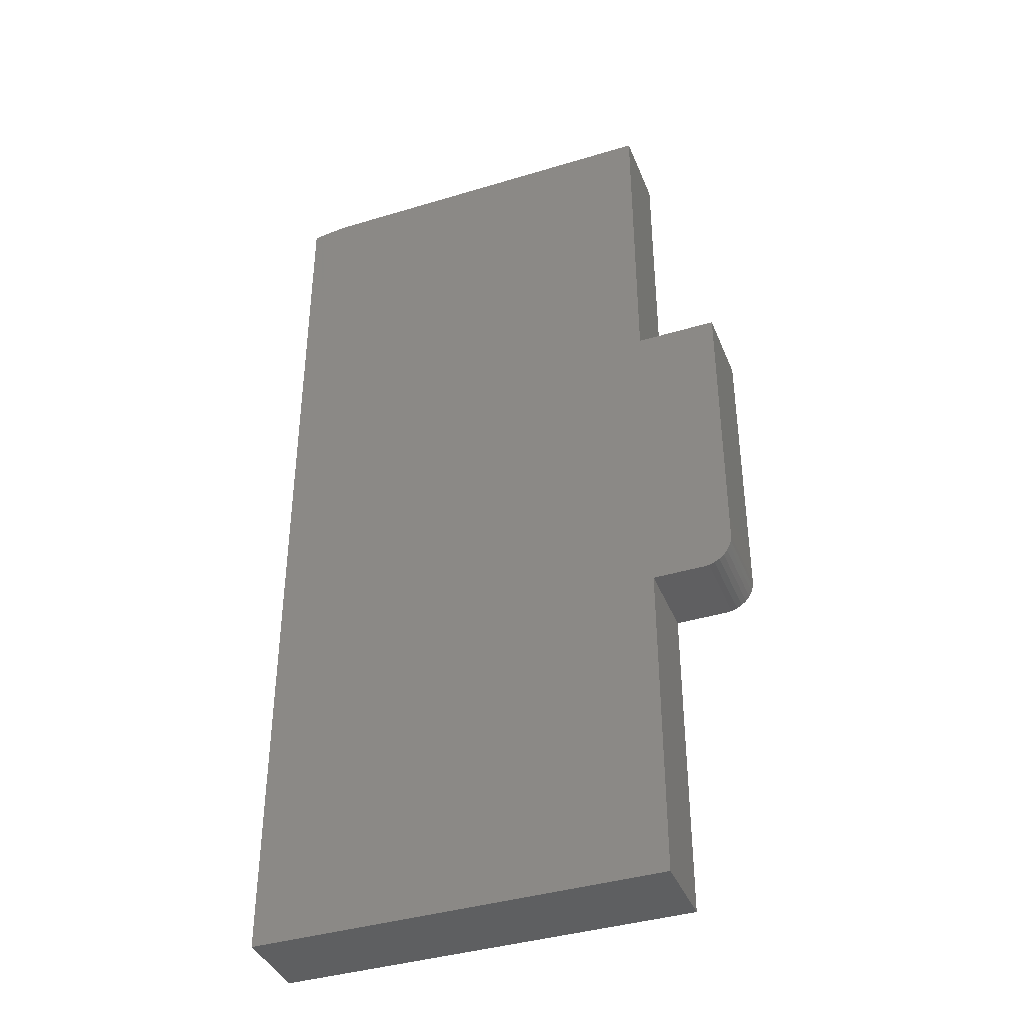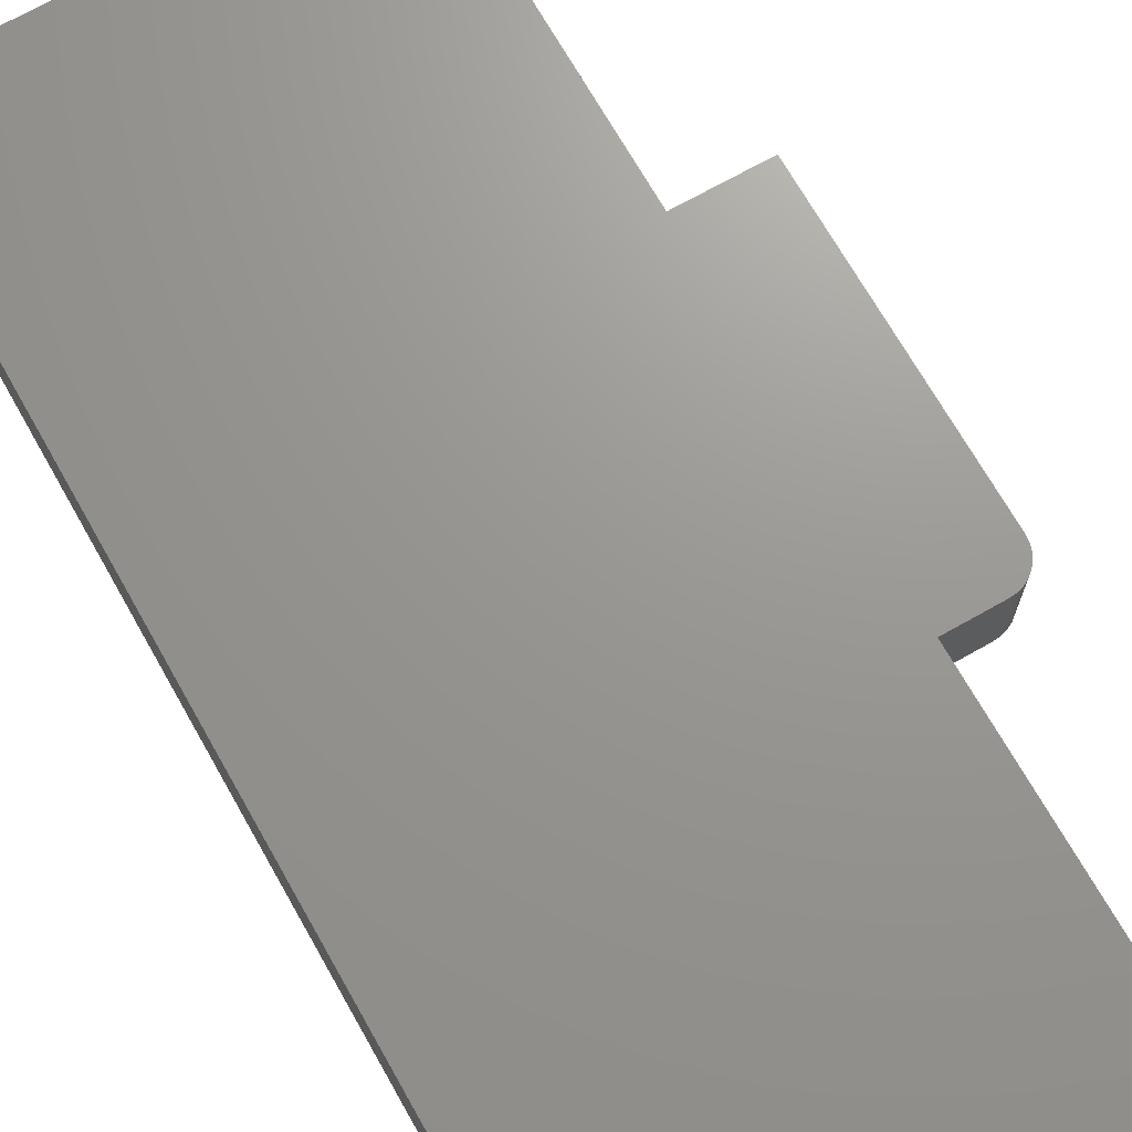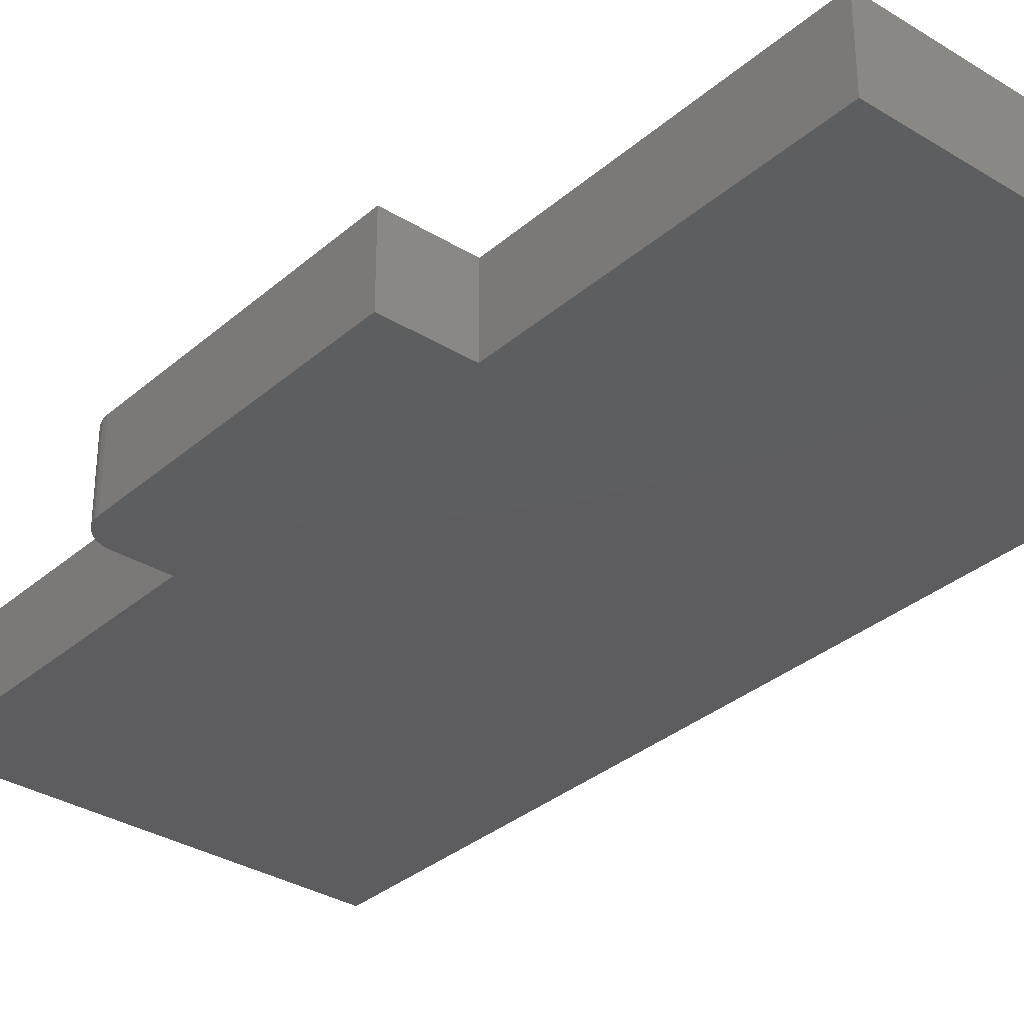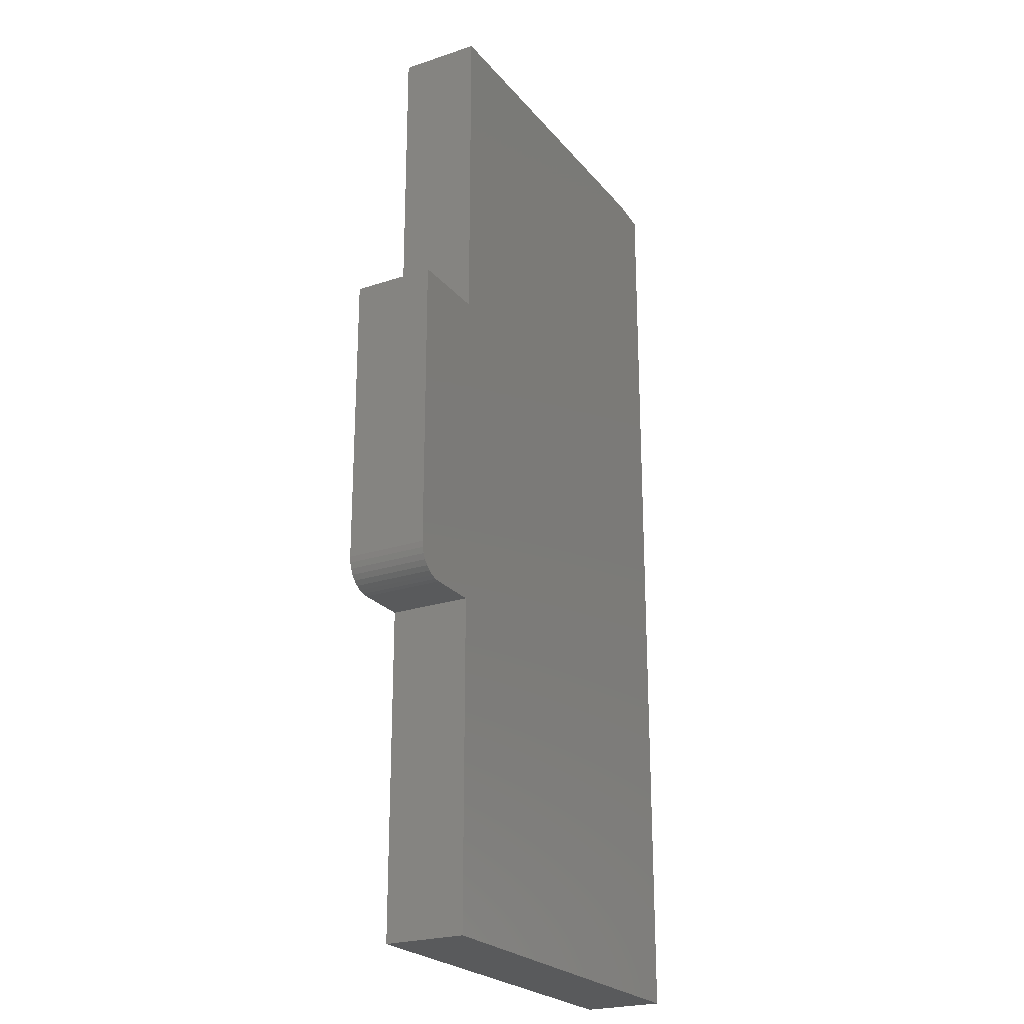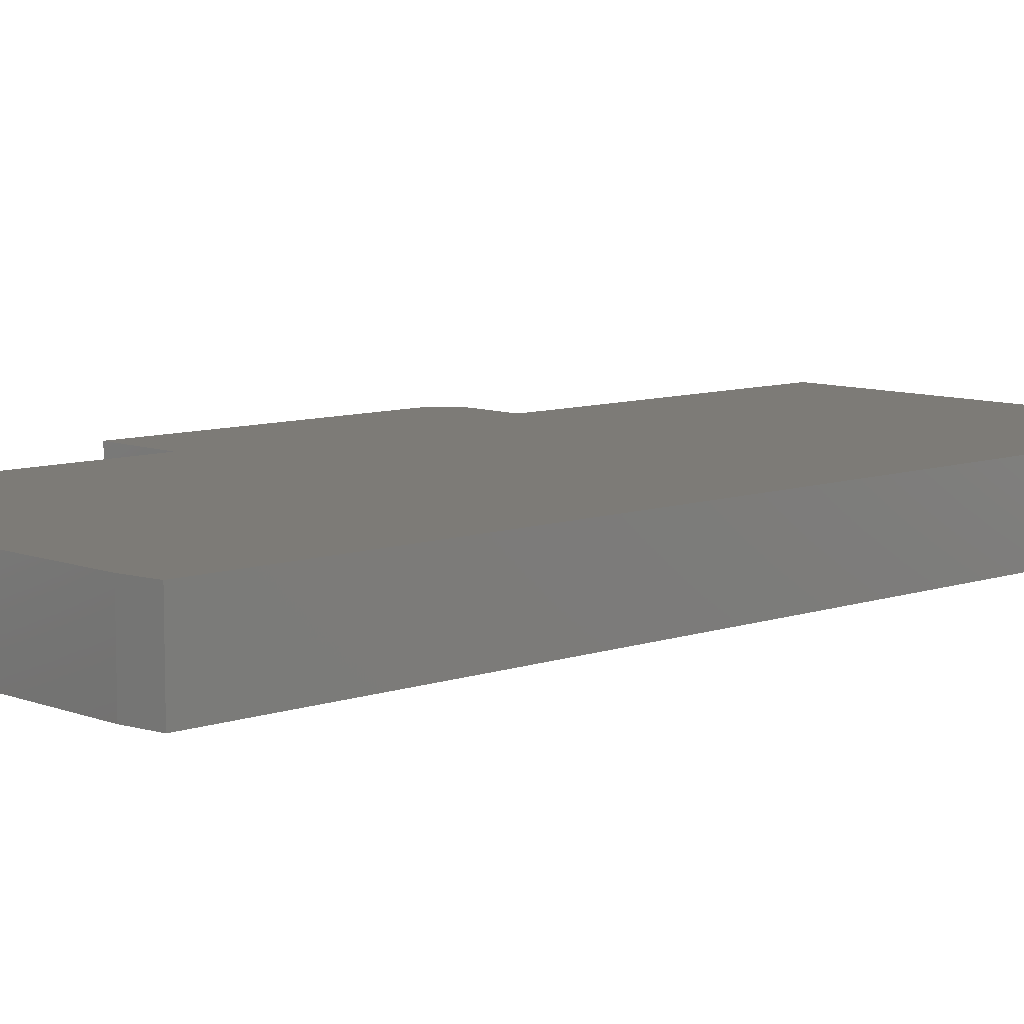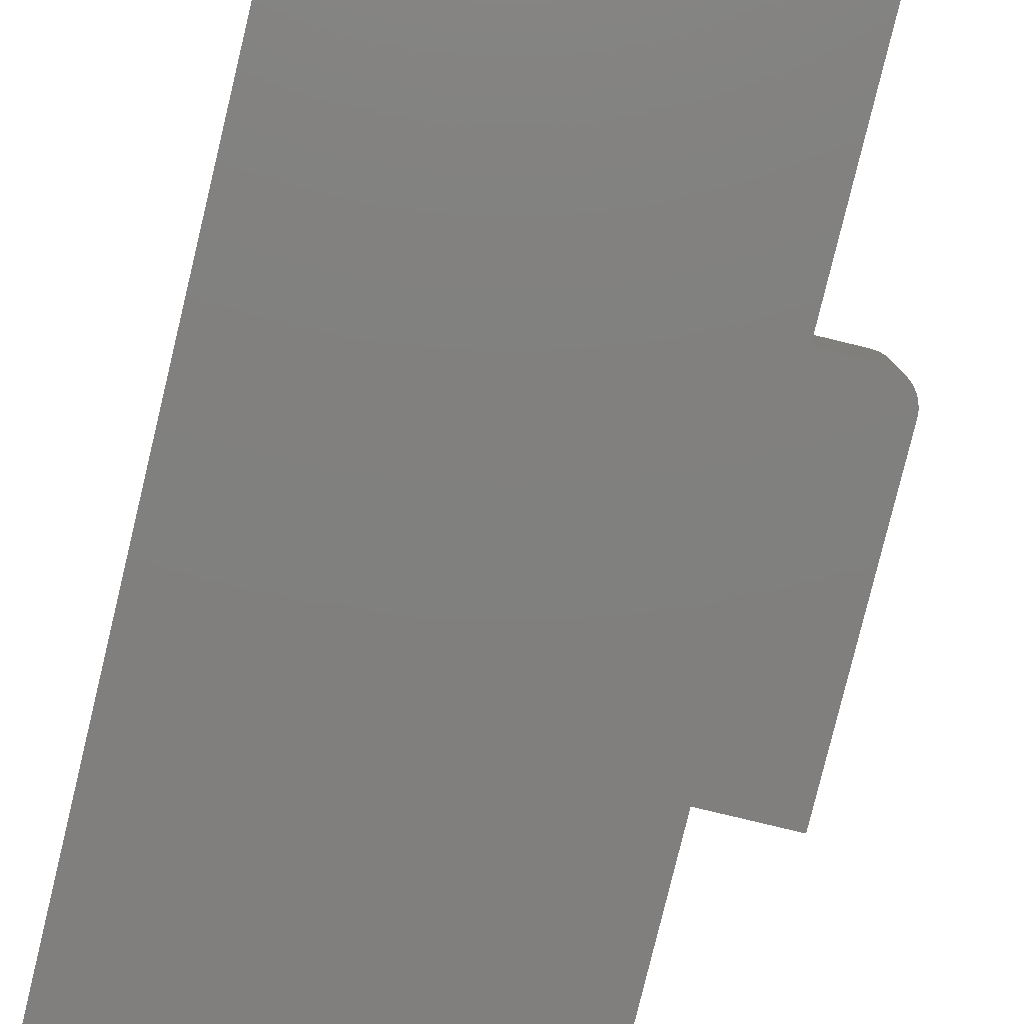
<metadata>
{"format":"stl","ext":"stl","renderer":"f3d","projection":"perspective","resolution":1024,"background":"white","views":[{"elev":-39.3,"azim":-159.3,"up":"+Z"},{"elev":70.1,"azim":150.5,"up":"+Y"},{"elev":-33.0,"azim":-40.3,"up":"+Y"},{"elev":-23.6,"azim":-60.9,"up":"+Z"},{"elev":8.5,"azim":46.5,"up":"+Y"},{"elev":-79.9,"azim":166.4,"up":"+Y"}]}
</metadata>
<code>
# stl→obj: 34 verts, 64 faces
v 0.3269 -0.125 0.75
v 0.3269 9.447e-17 0.75
v -0.25 -0.125 0.75
v -0.25 6.245e-17 0.75
v 0.3816 -0.125 -0.75
v 0.3816 1.424e-17 -0.75
v 0.3816 -0.125 0.7422
v 0.3816 9.708e-17 0.7422
v -0.25 -0.125 0.25
v -0.375 -0.125 -0.2031
v -0.375 -0.125 0.25
v -0.3741 -0.125 -0.2123
v -0.3714 -0.125 -0.2211
v -0.3671 -0.125 -0.2292
v -0.3613 -0.125 -0.2363
v -0.3542 -0.125 -0.2421
v -0.3461 -0.125 -0.2464
v -0.3373 -0.125 -0.2491
v -0.3281 -0.125 -0.25
v -0.25 -0.125 -0.25
v -0.25 -0.125 -0.75
v -0.25 3.469e-17 0.25
v -0.375 2.776e-17 0.25
v -0.375 2.602e-18 -0.2031
v -0.25 -2.082e-17 -0.75
v -0.25 6.939e-18 -0.25
v -0.3281 2.602e-18 -0.25
v -0.3373 2.144e-18 -0.2491
v -0.3461 1.804e-18 -0.2464
v -0.3542 1.595e-18 -0.2421
v -0.3613 1.524e-18 -0.2363
v -0.3671 1.595e-18 -0.2292
v -0.3714 1.804e-18 -0.2211
v -0.3741 2.144e-18 -0.2123
f 1 2 3
f 3 2 4
f 5 6 7
f 7 6 8
f 9 1 3
f 10 9 11
f 7 1 9
f 7 9 10
f 7 10 12
f 7 12 13
f 7 13 14
f 7 14 15
f 7 15 16
f 7 16 17
f 7 17 18
f 7 18 19
f 7 19 20
f 7 20 21
f 7 21 5
f 4 2 22
f 23 22 24
f 8 6 25
f 8 25 26
f 8 26 27
f 8 27 28
f 8 28 29
f 8 29 30
f 8 30 31
f 8 31 32
f 8 32 33
f 8 33 34
f 8 34 24
f 8 24 22
f 8 22 2
f 7 8 1
f 1 8 2
f 21 25 5
f 5 25 6
f 3 4 9
f 9 4 22
f 20 26 21
f 21 26 25
f 9 22 11
f 11 22 23
f 19 27 20
f 20 27 26
f 11 23 10
f 10 23 24
f 27 19 28
f 28 19 18
f 28 18 29
f 29 18 17
f 29 17 30
f 30 17 16
f 30 16 31
f 31 16 15
f 31 15 32
f 32 15 14
f 32 14 33
f 33 14 13
f 33 13 34
f 34 13 12
f 34 12 24
f 24 12 10

</code>
